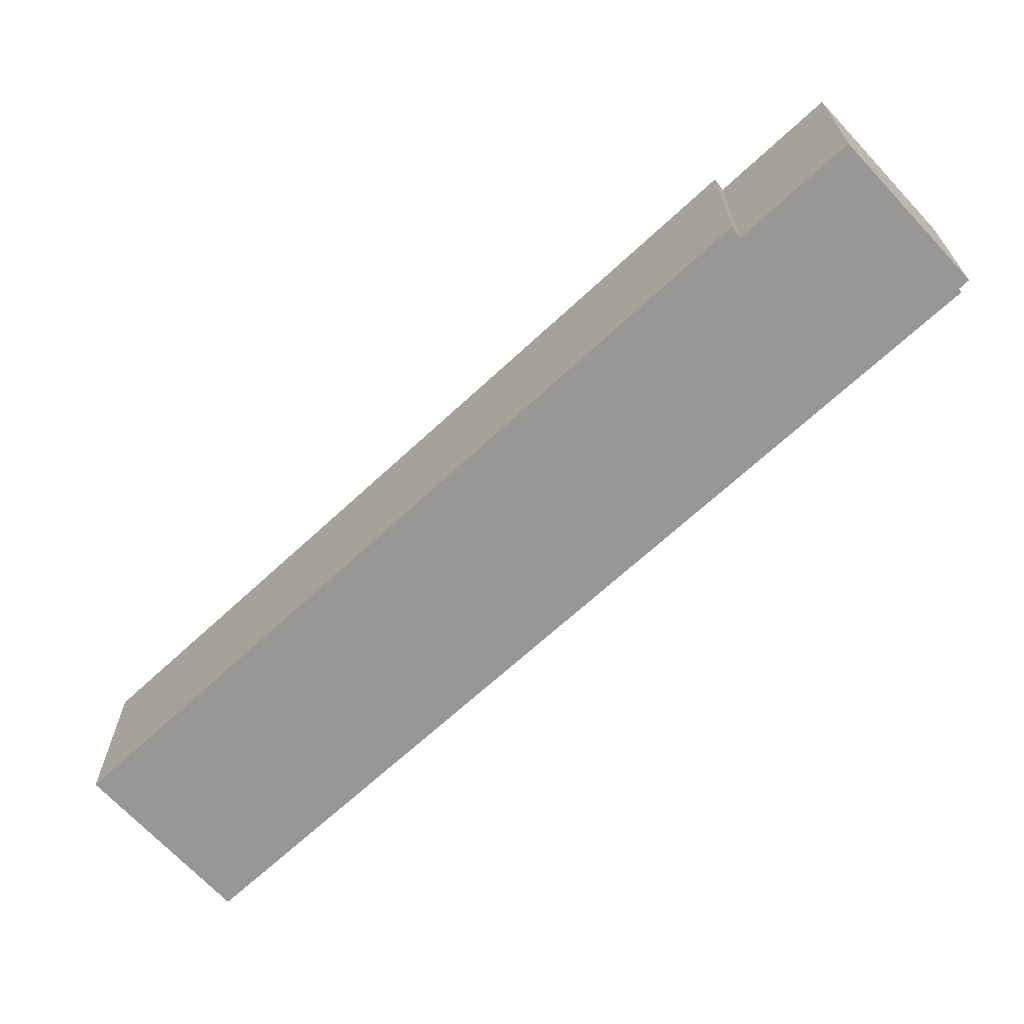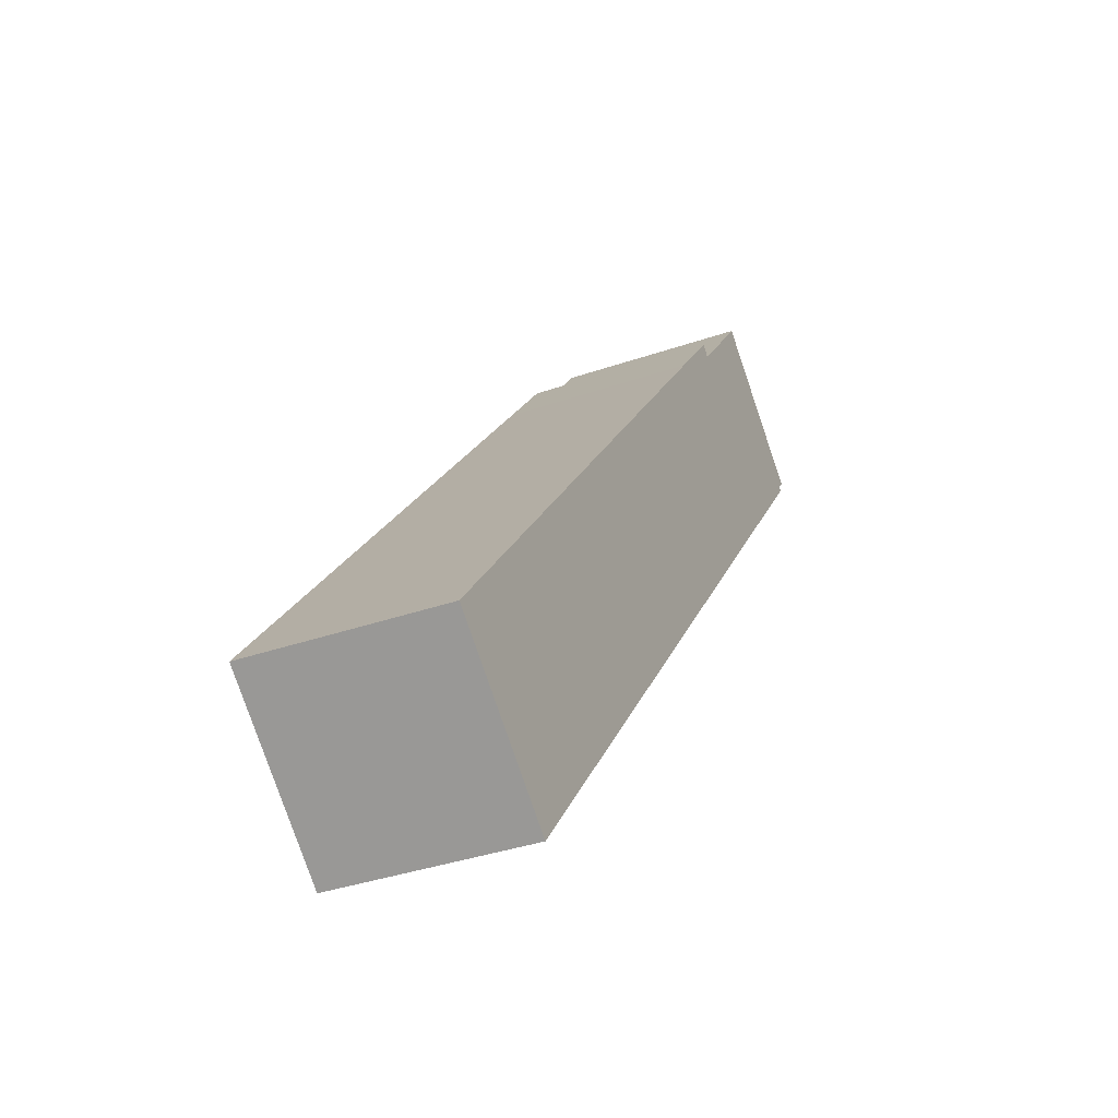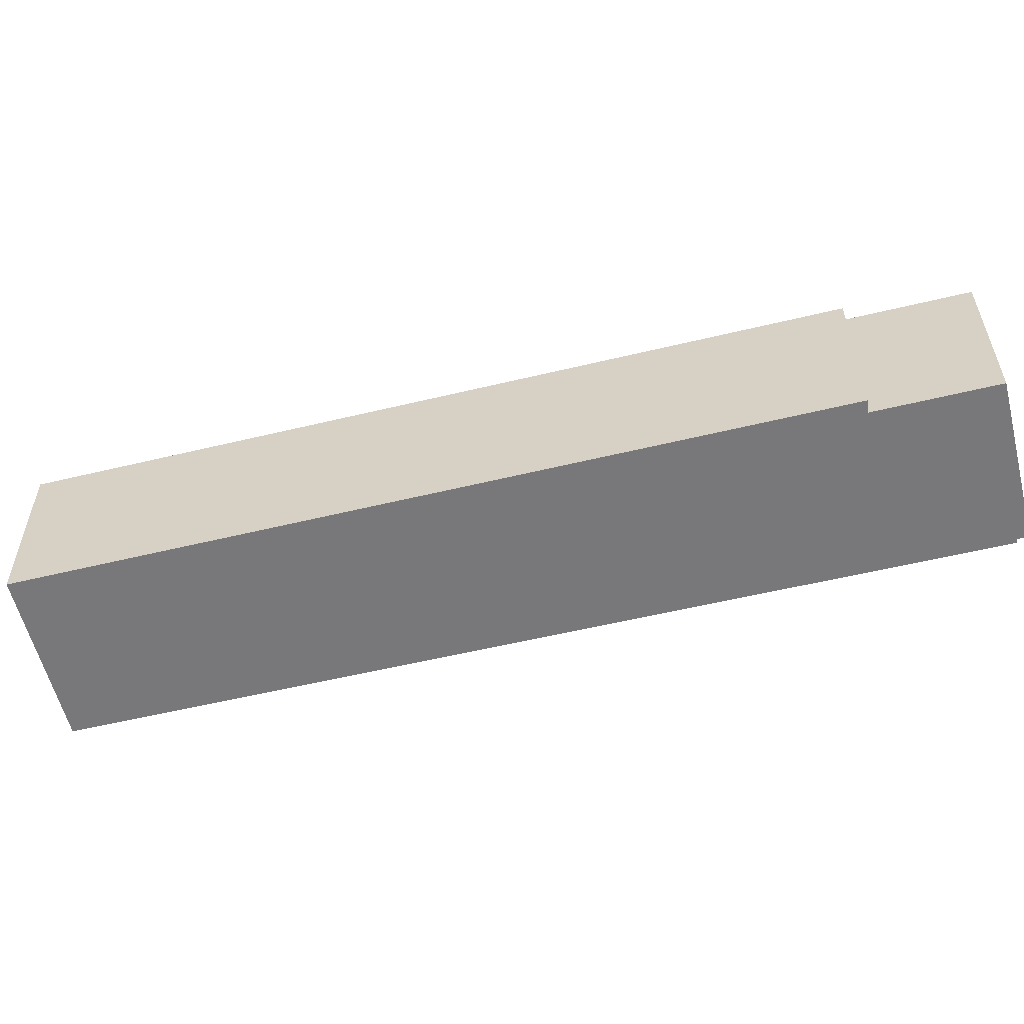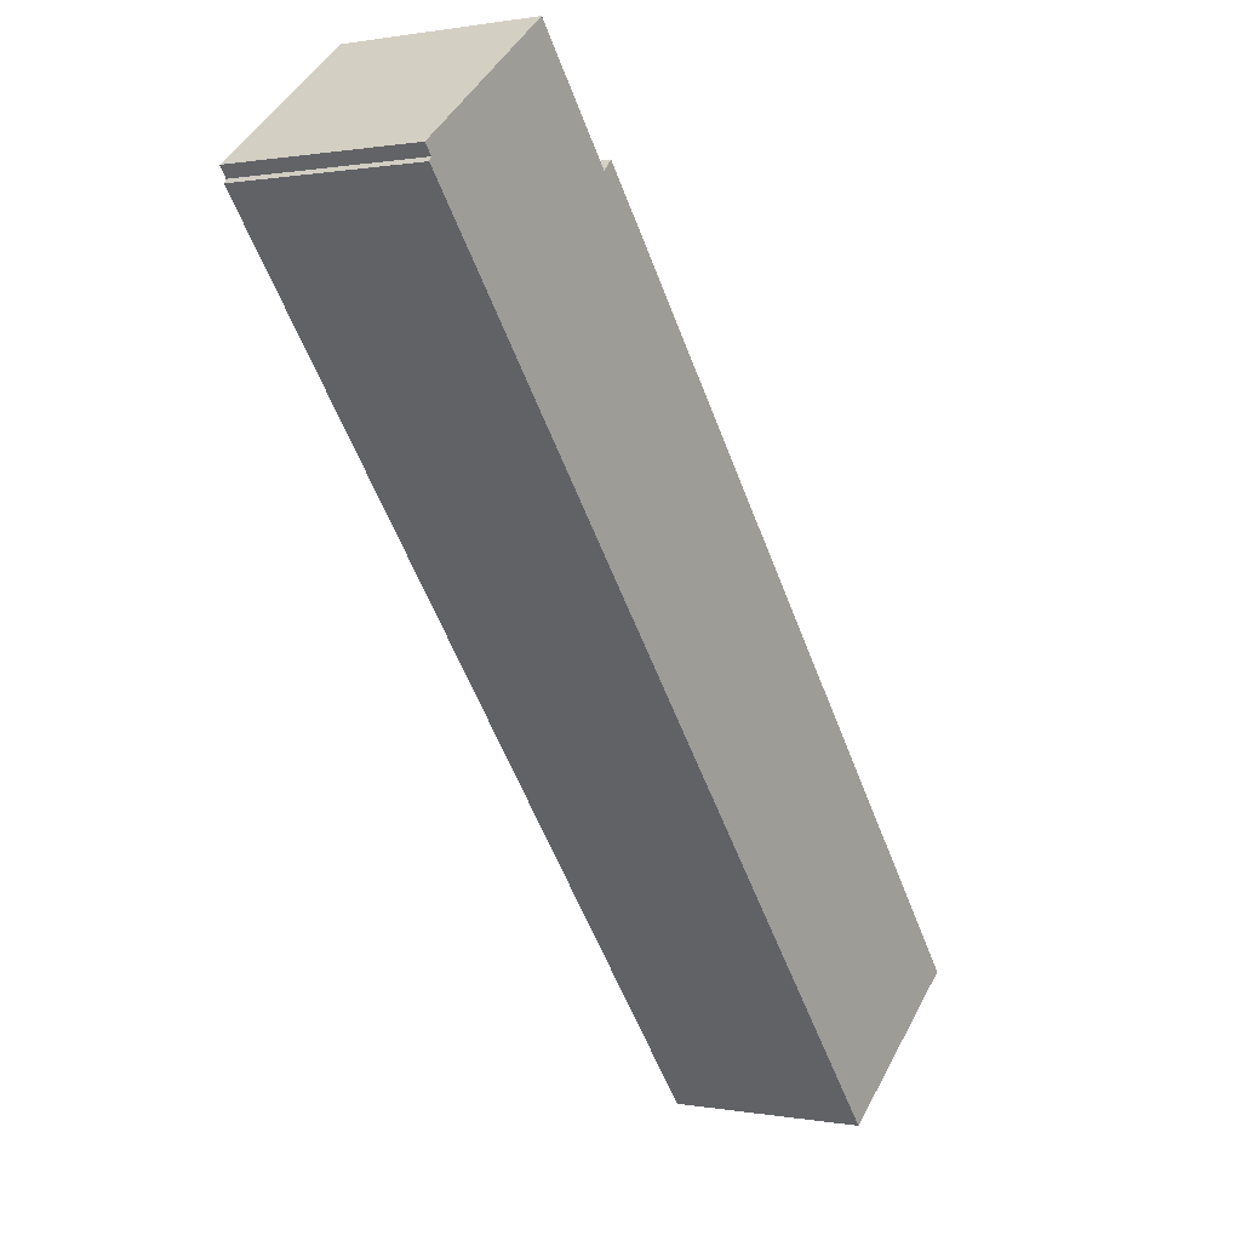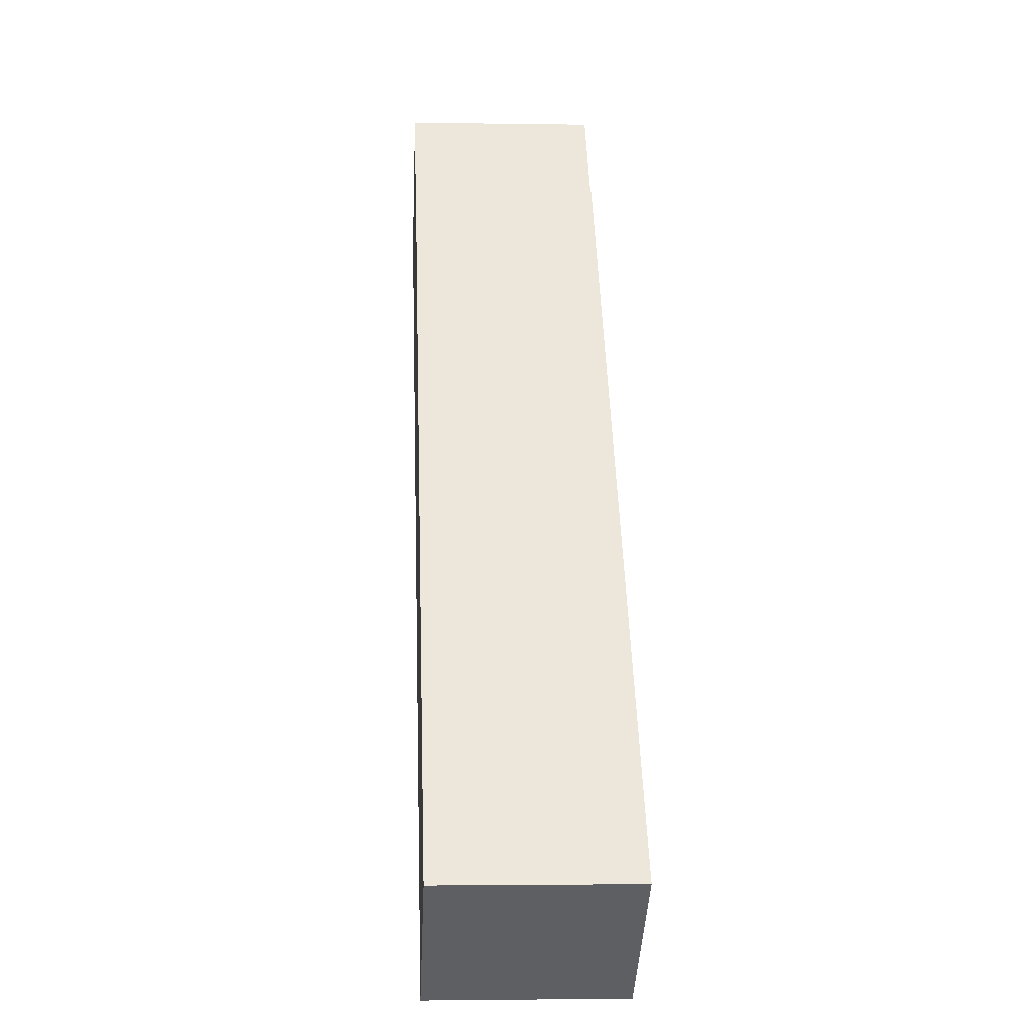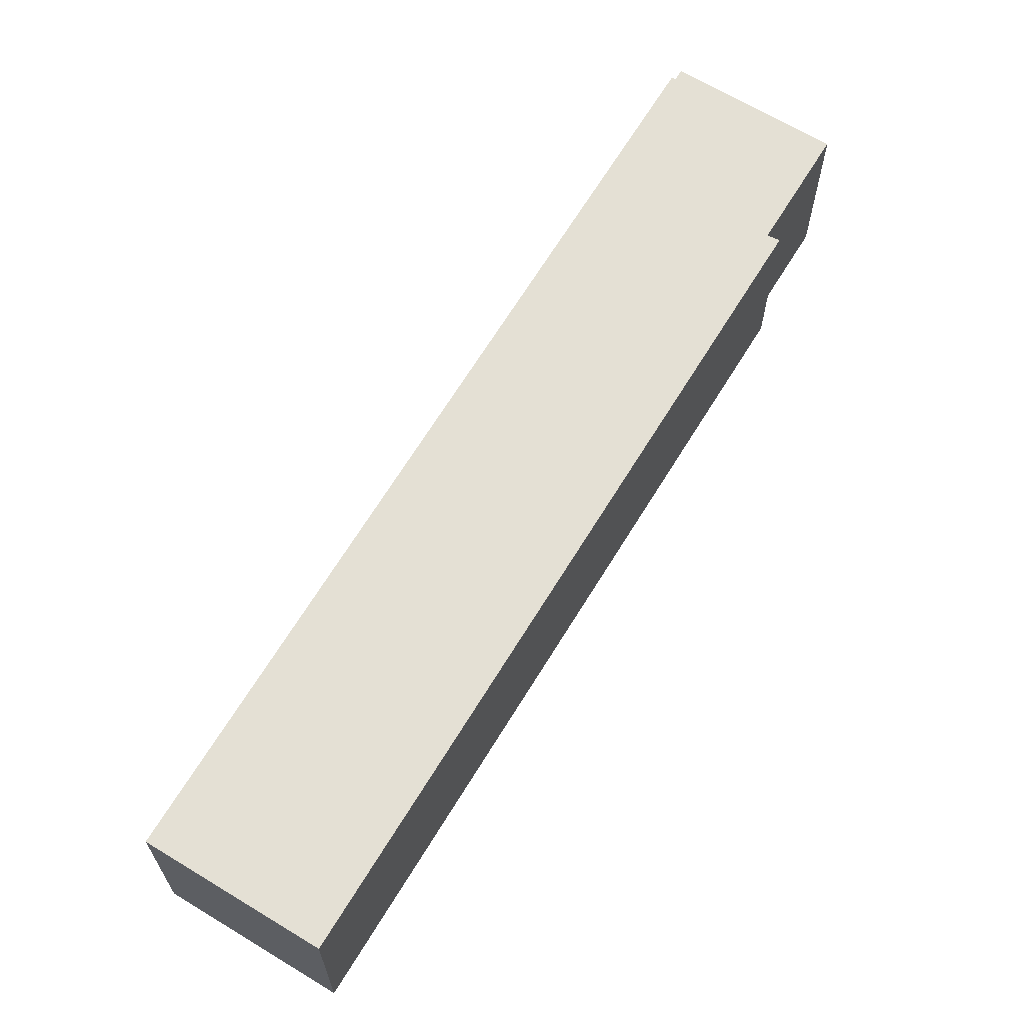
<metadata>
{"format":"obj","ext":"obj","renderer":"f3d","projection":"perspective","resolution":1024,"background":"white","views":[{"elev":-68.2,"azim":-8.7,"up":"+Y"},{"elev":-36.7,"azim":-65.8,"up":"+Z"},{"elev":-57.5,"azim":-37.5,"up":"+Y"},{"elev":0.6,"azim":123.8,"up":"+Z"},{"elev":-2.7,"azim":-93.2,"up":"+Z"},{"elev":66.0,"azim":-110.2,"up":"+Y"}]}
</metadata>
<code>
v  21.85 7.68 27.57
v  22.24 7.68 27.18
v  19.39 7.68 24.46
v  0 7.68 4.703e-16
v  31.01 7.68 26.35
v  6.069 7.68 -4.81
v  5.744 7.68 7.246
v  25.55 7.68 31.36
v  30.91 7.68 26.49
v  31.2 7.68 26.88
v  21.85 -1.688e-15 27.57
v  22.24 -1.664e-15 27.18
v  25.55 -1.92e-15 31.36
v  31.2 -1.646e-15 26.88
v  30.91 -1.622e-15 26.49
v  31.01 -1.613e-15 26.35
v  0 0 0
v  5.744 -4.437e-16 7.246
v  19.39 -1.498e-15 24.46
v  6.069 2.945e-16 -4.81
g defaultobject
f 1 2 3
f 4 5 6
f 5 4 7
f 5 7 3
f 5 3 2
f 5 2 8
f 5 8 9
f 9 8 10
f 11 2 1
f 2 11 12
f 13 10 8
f 10 13 14
f 15 5 9
f 5 15 16
f 12 8 2
f 8 12 13
f 17 7 4
f 7 17 18
f 7 18 3
f 3 18 19
f 3 19 1
f 1 19 11
f 14 9 10
f 9 14 15
f 16 6 5
f 6 16 20
f 20 4 6
f 4 20 17
f 16 17 20
f 17 16 15
f 17 15 14
f 17 14 12
f 12 14 13
f 17 12 18
f 12 19 18
f 19 12 11

</code>
